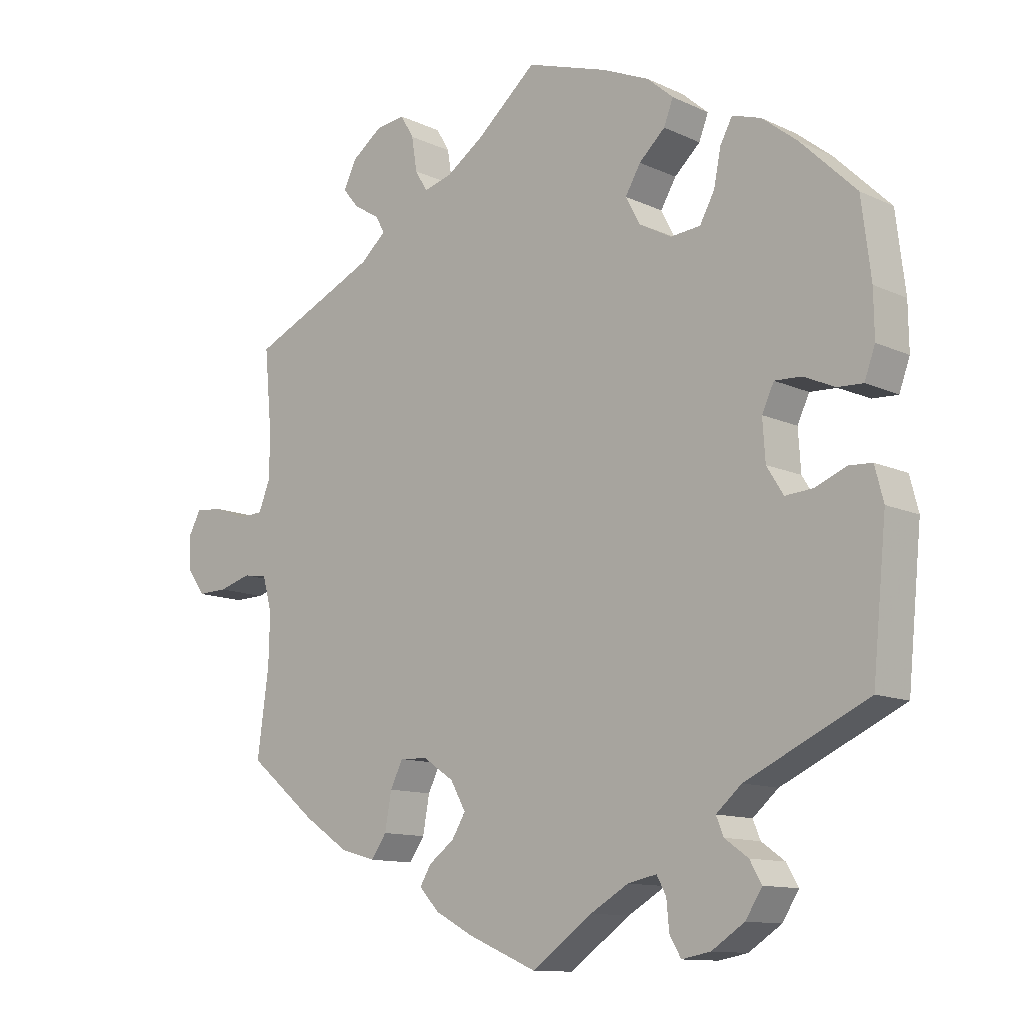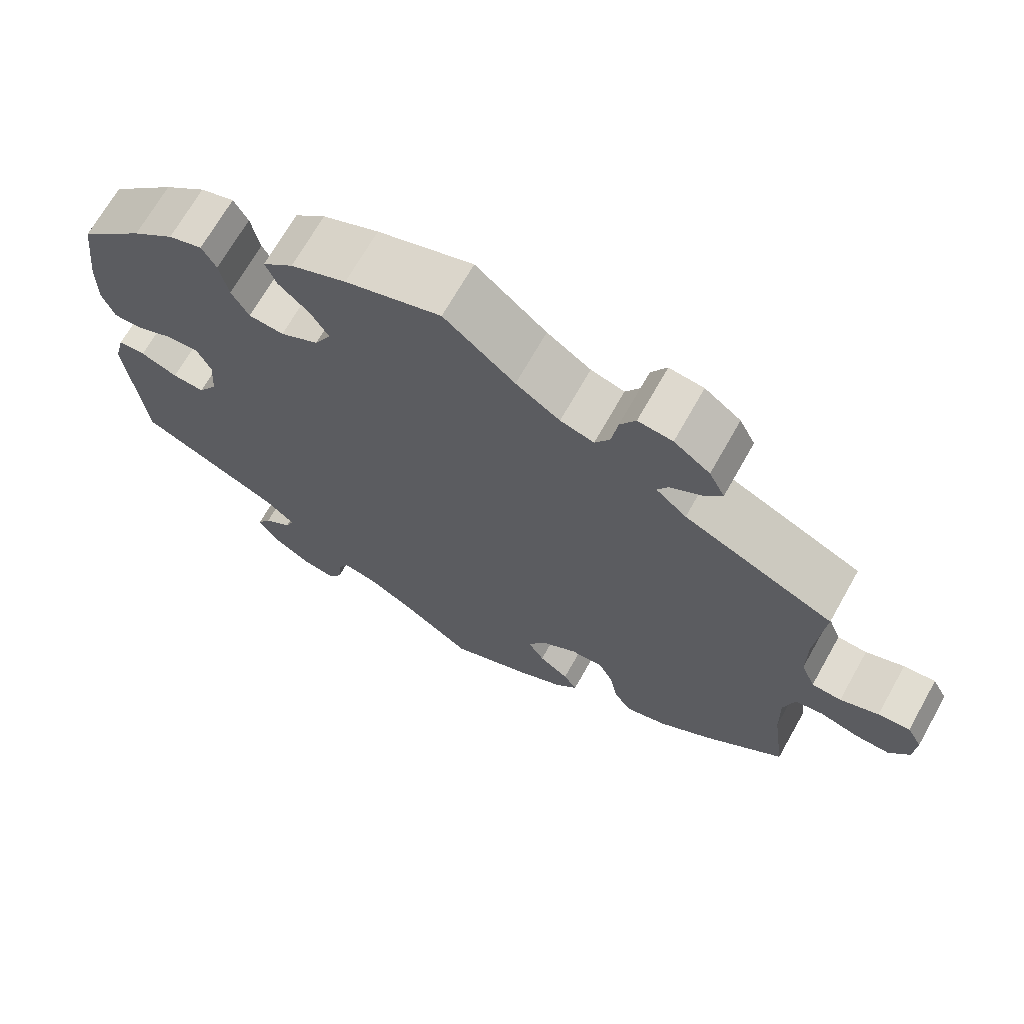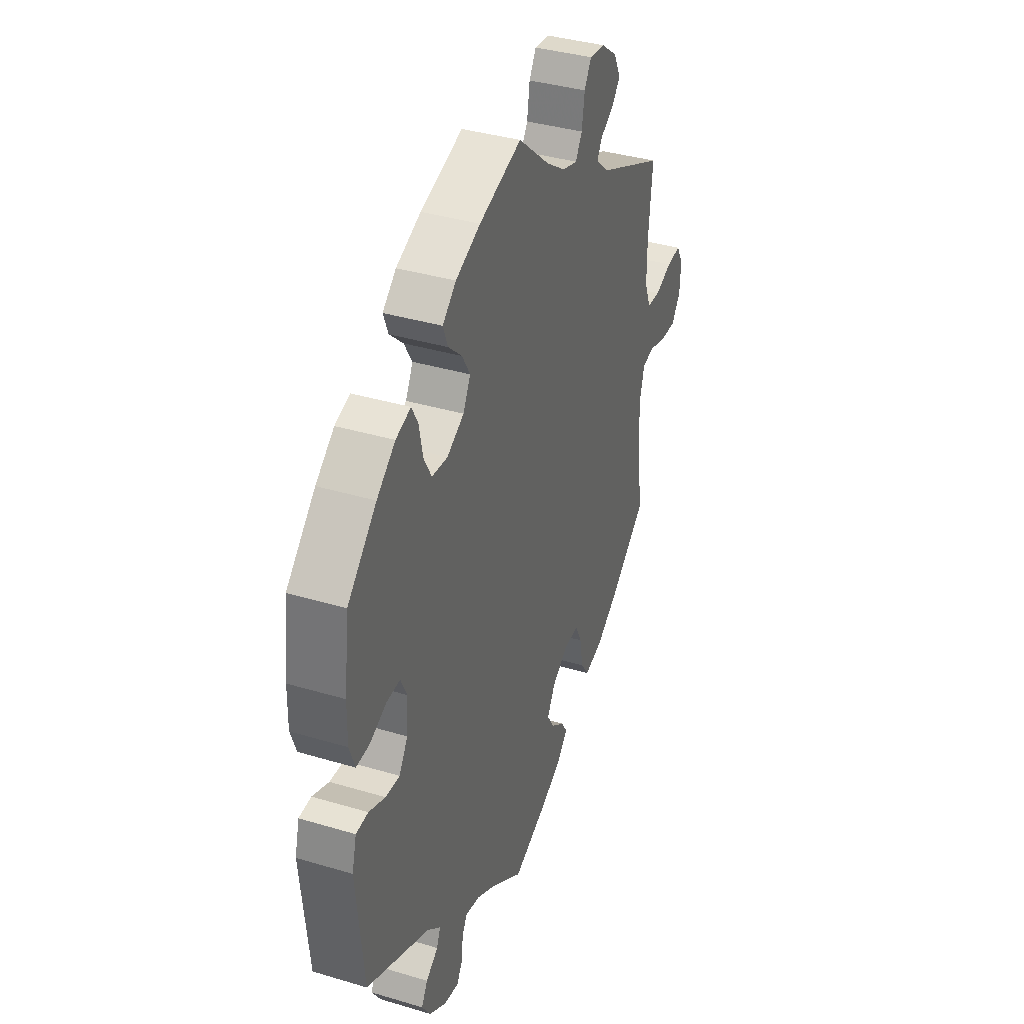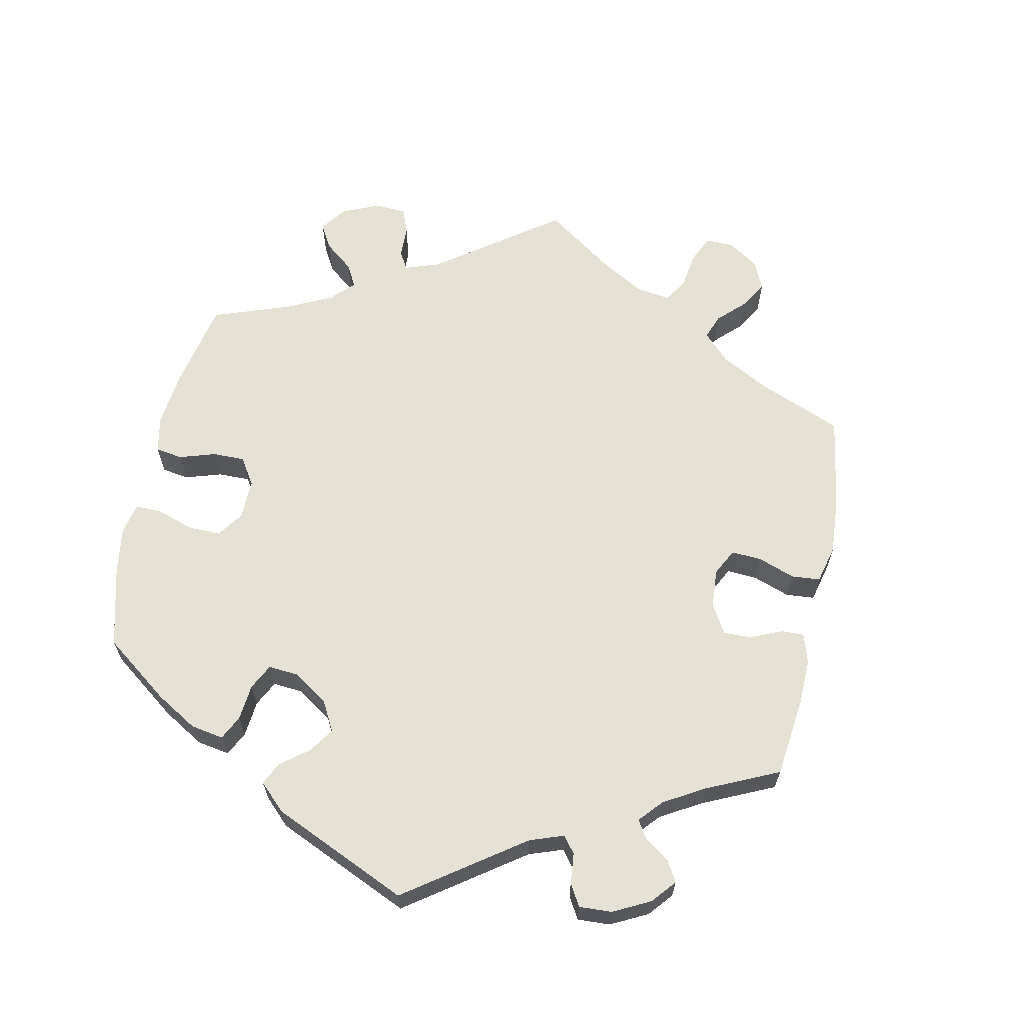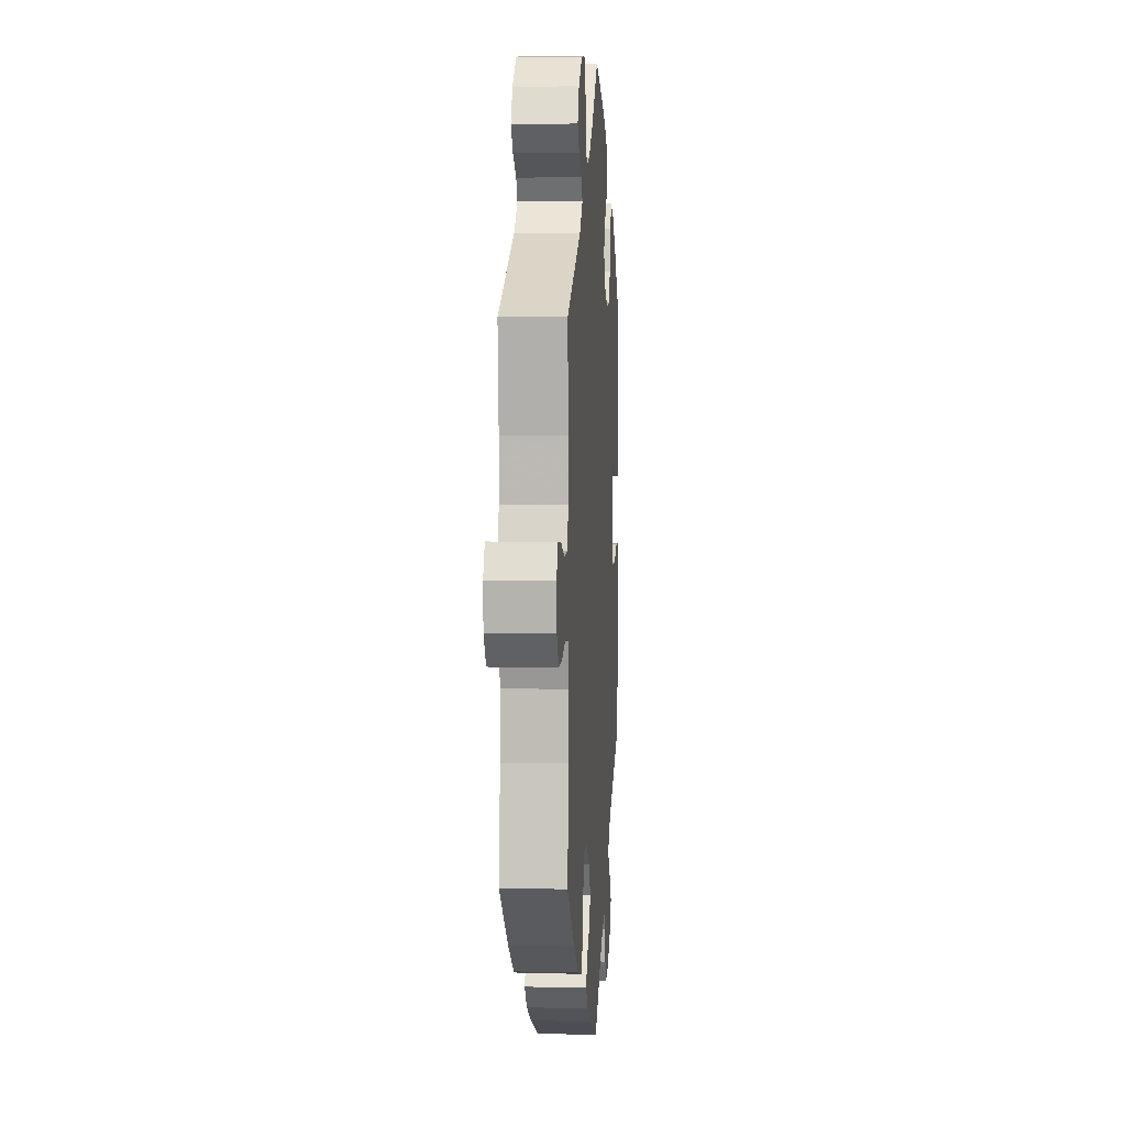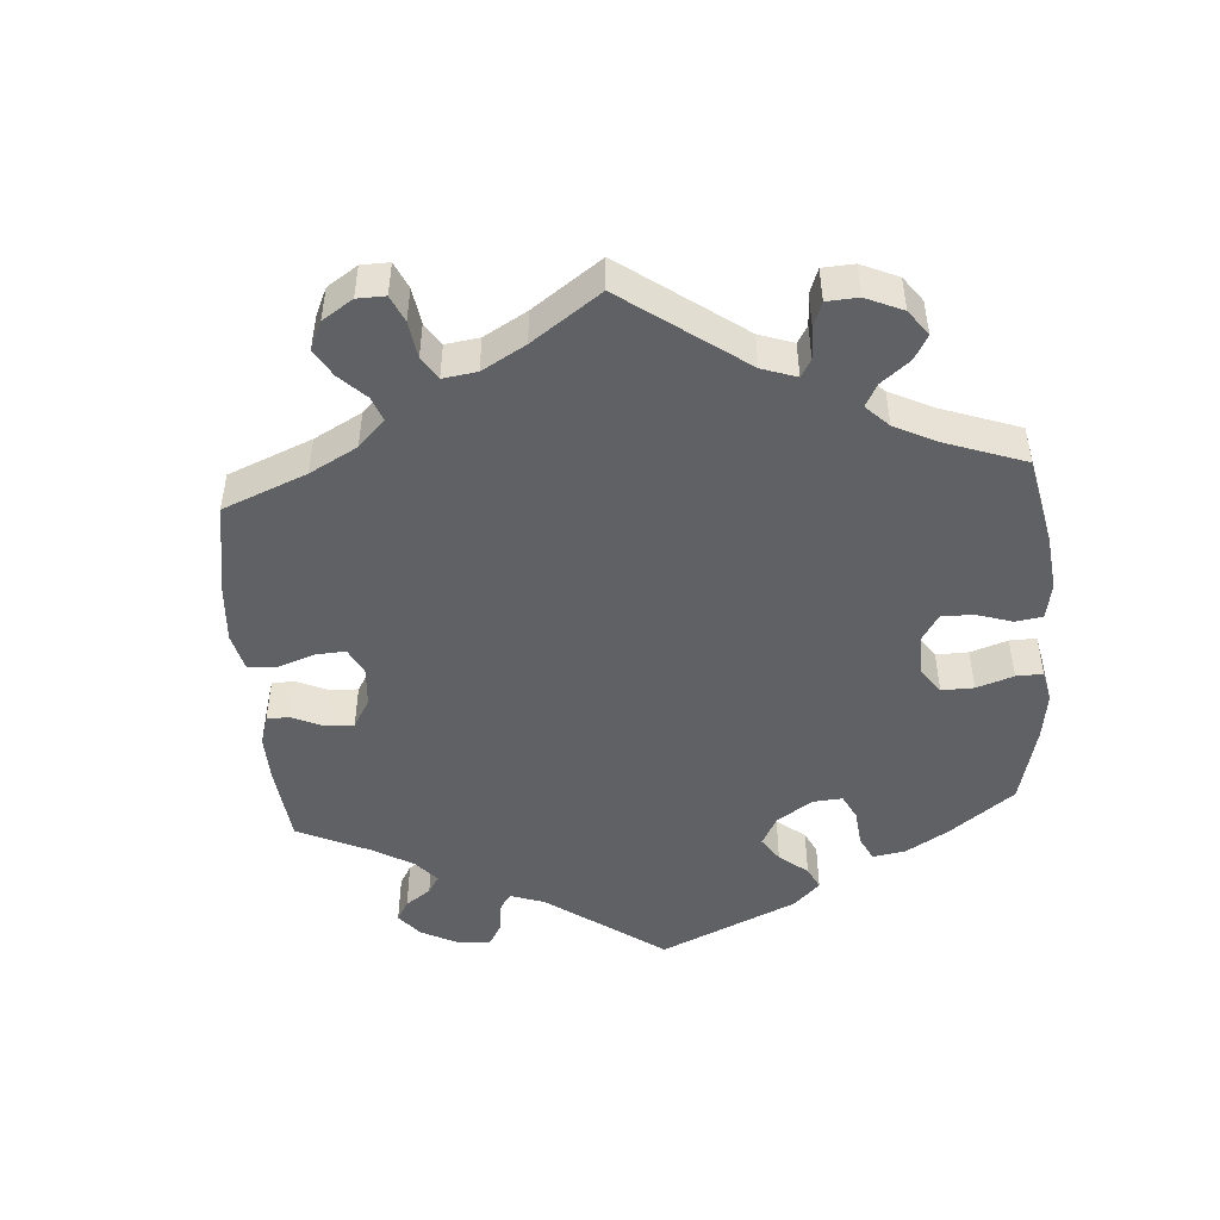
<metadata>
{"format":"obj","ext":"obj","renderer":"f3d","projection":"perspective","resolution":1024,"background":"white","views":[{"elev":-11.8,"azim":42.2,"up":"+Z"},{"elev":69.1,"azim":-150.6,"up":"+Z"},{"elev":37.4,"azim":111.0,"up":"+Z"},{"elev":64.3,"azim":131.6,"up":"+Y"},{"elev":5.7,"azim":-86.0,"up":"+Z"},{"elev":-48.6,"azim":-55.8,"up":"+Y"}]}
</metadata>
<code>
v -0.309 0.07 0.376
v -0.27 0.07 0.41
v -0.284 0.07 0.435
v -0.323 0.07 0.459
v -0.347 0.07 0.488
v -0.327 0.07 0.528
v -0.281 0.07 0.562
v -0.237 0.07 0.567
v -0.217 0.07 0.533
v -0.209 0.07 0.482
v -0.19 0.07 0.451
v -0.147 0.07 0.463
v -0.091 0.07 0.501
v -0.001 0.07 0.578
v 0.121 0.07 0.538
v 0.192 0.07 0.507
v 0.231 0.07 0.473
v 0.217 0.07 0.437
v 0.178 0.07 0.401
v 0.155 0.07 0.362
v 0.176 0.07 0.322
v 0.225 0.07 0.295
v 0.27 0.07 0.299
v 0.292 0.07 0.339
v 0.303 0.07 0.393
v 0.321 0.07 0.426
v 0.364 0.07 0.412
v 0.417 0.07 0.37
v 0.5 0.07 0.289
v 0.514 0.07 0.175
v 0.515 0.07 0.107
v 0.499 0.07 0.063
v 0.461 0.07 0.065
v 0.414 0.07 0.086
v 0.374 0.07 0.088
v 0.356 0.07 0.05
v 0.36 0.07 -0.01
v 0.385 0.07 -0.05
v 0.426 0.07 -0.047
v 0.473 0.07 -0.028
v 0.508 0.07 -0.03
v 0.521 0.07 -0.08
v 0.5 0.07 -0.289
v 0.317 0.07 -0.374
v 0.279 0.07 -0.407
v 0.29 0.07 -0.434
v 0.325 0.07 -0.459
v 0.343 0.07 -0.49
v 0.318 0.07 -0.529
v 0.269 0.07 -0.561
v 0.226 0.07 -0.569
v 0.209 0.07 -0.54
v 0.205 0.07 -0.497
v 0.191 0.07 -0.471
v 0.148 0.07 -0.48
v 0.091 0.07 -0.513
v 0 0.07 -0.578
v -0.103 0.07 -0.534
v -0.161 0.07 -0.503
v -0.191 0.07 -0.471
v -0.174 0.07 -0.443
v -0.136 0.07 -0.415
v -0.115 0.07 -0.381
v -0.138 0.07 -0.34
v -0.184 0.07 -0.309
v -0.226 0.07 -0.307
v -0.245 0.07 -0.345
v -0.255 0.07 -0.4
v -0.278 0.07 -0.433
v -0.331 0.07 -0.418
v -0.398 0.07 -0.373
v -0.501 0.07 -0.289
v -0.484 0.07 -0.163
v -0.482 0.07 -0.087
v -0.496 0.07 -0.036
v -0.532 0.07 -0.03
v -0.581 0.07 -0.044
v -0.626 0.07 -0.045
v -0.652 0.07 -0.009
v -0.655 0.07 0.042
v -0.636 0.07 0.077
v -0.595 0.07 0.073
v -0.546 0.07 0.054
v -0.508 0.07 0.056
v -0.49 0.07 0.101
v -0.49 0.07 0.171
v -0.501 0.07 0.289
v -0.309 0 0.376
v -0.27 0 0.41
v -0.284 0 0.435
v -0.323 0 0.459
v -0.347 0 0.488
v -0.327 0 0.528
v -0.281 0 0.562
v -0.237 0 0.567
v -0.217 0 0.533
v -0.209 0 0.482
v -0.19 0 0.451
v -0.147 0 0.463
v -0.091 0 0.501
v -0.001 0 0.578
v 0.121 0 0.538
v 0.192 0 0.507
v 0.231 0 0.473
v 0.217 0 0.437
v 0.178 0 0.401
v 0.155 0 0.362
v 0.176 0 0.322
v 0.225 0 0.295
v 0.27 0 0.299
v 0.292 0 0.339
v 0.303 0 0.393
v 0.321 0 0.426
v 0.364 0 0.412
v 0.417 0 0.37
v 0.5 0 0.289
v 0.514 0 0.175
v 0.515 0 0.107
v 0.499 0 0.063
v 0.461 0 0.065
v 0.414 0 0.086
v 0.374 0 0.088
v 0.356 0 0.05
v 0.36 0 -0.01
v 0.385 0 -0.05
v 0.426 0 -0.047
v 0.473 0 -0.028
v 0.508 0 -0.03
v 0.521 0 -0.08
v 0.5 0 -0.289
v 0.317 0 -0.374
v 0.279 0 -0.407
v 0.29 0 -0.434
v 0.325 0 -0.459
v 0.343 0 -0.49
v 0.318 0 -0.529
v 0.269 0 -0.561
v 0.226 0 -0.569
v 0.209 0 -0.54
v 0.205 0 -0.497
v 0.191 0 -0.471
v 0.148 0 -0.48
v 0.091 0 -0.513
v 0 0 -0.578
v -0.103 0 -0.534
v -0.161 0 -0.503
v -0.191 0 -0.471
v -0.174 0 -0.443
v -0.136 0 -0.415
v -0.115 0 -0.381
v -0.138 0 -0.34
v -0.184 0 -0.309
v -0.226 0 -0.307
v -0.245 0 -0.345
v -0.255 0 -0.4
v -0.278 0 -0.433
v -0.331 0 -0.418
v -0.398 0 -0.373
v -0.501 0 -0.289
v -0.484 0 -0.163
v -0.482 0 -0.087
v -0.496 0 -0.036
v -0.532 0 -0.03
v -0.581 0 -0.044
v -0.626 0 -0.045
v -0.652 0 -0.009
v -0.655 0 0.042
v -0.636 0 0.077
v -0.595 0 0.073
v -0.546 0 0.054
v -0.508 0 0.056
v -0.49 0 0.101
v -0.49 0 0.171
v -0.501 0 0.289
f 86 87 1
f 85 86 1 2
f 84 85 2
f 80 81 82 83
f 80 83 84
f 79 80 84
f 76 77 78 79
f 75 76 79 84
f 74 75 84 2
f 70 71 72 73
f 70 73 74 2
f 67 68 69 70
f 66 67 70 2
f 59 60 61 62
f 59 62 63
f 56 57 58 59
f 55 56 59 63
f 54 55 63 64
f 50 51 52 53
f 50 53 54
f 49 50 54
f 46 47 48 49
f 45 46 49 54
f 44 45 54 64
f 39 40 41 42
f 38 39 42 43
f 37 38 43 44
f 31 32 33 34
f 31 34 35
f 30 31 35
f 29 30 35
f 28 29 35
f 27 28 35 36
f 24 25 26 27
f 23 24 27 36
f 16 17 18 19
f 16 19 20
f 13 14 15 16
f 12 13 16 20
f 11 12 20 21
f 7 8 9 10
f 7 10 11
f 6 7 11
f 3 4 5 6
f 2 3 6 11
f 65 66 2 11
f 22 23 36 37
f 37 44 64 65
f 22 37 65
f 11 21 22 65
f 88 174 173
f 89 88 173 172
f 89 172 171
f 170 169 168 167
f 171 170 167
f 171 167 166
f 166 165 164 163
f 171 166 163 162
f 89 171 162 161
f 160 159 158 157
f 89 161 160 157
f 157 156 155 154
f 89 157 154 153
f 149 148 147 146
f 150 149 146
f 146 145 144 143
f 150 146 143 142
f 151 150 142 141
f 140 139 138 137
f 141 140 137
f 141 137 136
f 136 135 134 133
f 141 136 133 132
f 151 141 132 131
f 129 128 127 126
f 130 129 126 125
f 131 130 125 124
f 121 120 119 118
f 122 121 118
f 122 118 117
f 122 117 116
f 122 116 115
f 123 122 115 114
f 114 113 112 111
f 123 114 111 110
f 106 105 104 103
f 107 106 103
f 103 102 101 100
f 107 103 100 99
f 108 107 99 98
f 97 96 95 94
f 98 97 94
f 98 94 93
f 93 92 91 90
f 98 93 90 89
f 98 89 153 152
f 124 123 110 109
f 152 151 131 124
f 152 124 109
f 152 109 108 98
f 1 88 89 2
f 2 89 90 3
f 3 90 91 4
f 4 91 92 5
f 5 92 93 6
f 6 93 94 7
f 7 94 95 8
f 8 95 96 9
f 9 96 97 10
f 10 97 98 11
f 11 98 99 12
f 12 99 100 13
f 13 100 101 14
f 14 101 102 15
f 15 102 103 16
f 16 103 104 17
f 17 104 105 18
f 18 105 106 19
f 19 106 107 20
f 20 107 108 21
f 21 108 109 22
f 22 109 110 23
f 23 110 111 24
f 24 111 112 25
f 25 112 113 26
f 26 113 114 27
f 27 114 115 28
f 28 115 116 29
f 29 116 117 30
f 30 117 118 31
f 31 118 119 32
f 32 119 120 33
f 33 120 121 34
f 34 121 122 35
f 35 122 123 36
f 36 123 124 37
f 37 124 125 38
f 38 125 126 39
f 39 126 127 40
f 40 127 128 41
f 41 128 129 42
f 42 129 130 43
f 43 130 131 44
f 44 131 132 45
f 45 132 133 46
f 46 133 134 47
f 47 134 135 48
f 48 135 136 49
f 49 136 137 50
f 50 137 138 51
f 51 138 139 52
f 52 139 140 53
f 53 140 141 54
f 54 141 142 55
f 55 142 143 56
f 56 143 144 57
f 57 144 145 58
f 58 145 146 59
f 59 146 147 60
f 60 147 148 61
f 61 148 149 62
f 62 149 150 63
f 63 150 151 64
f 64 151 152 65
f 65 152 153 66
f 66 153 154 67
f 67 154 155 68
f 68 155 156 69
f 69 156 157 70
f 70 157 158 71
f 71 158 159 72
f 72 159 160 73
f 73 160 161 74
f 74 161 162 75
f 75 162 163 76
f 76 163 164 77
f 77 164 165 78
f 78 165 166 79
f 79 166 167 80
f 80 167 168 81
f 81 168 169 82
f 82 169 170 83
f 83 170 171 84
f 84 171 172 85
f 85 172 173 86
f 86 173 174 87
f 87 174 88 1

</code>
